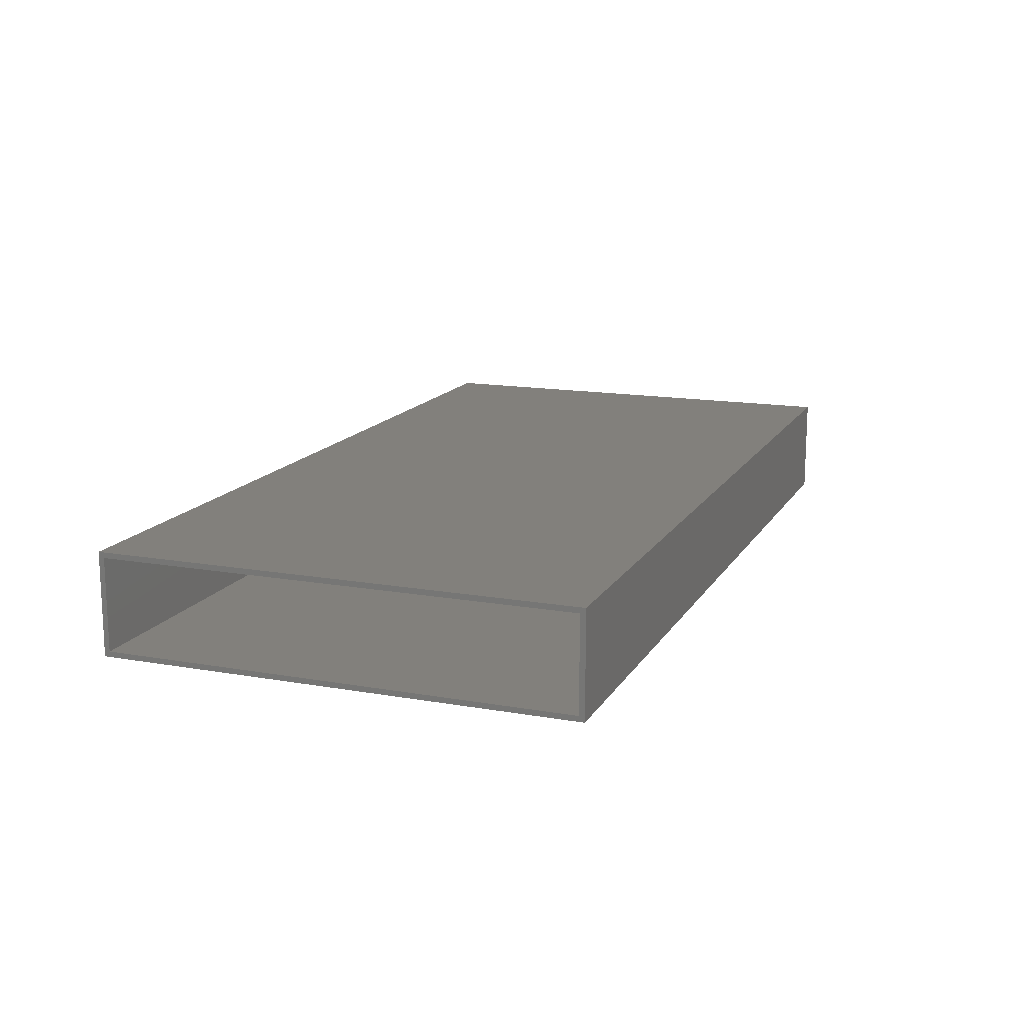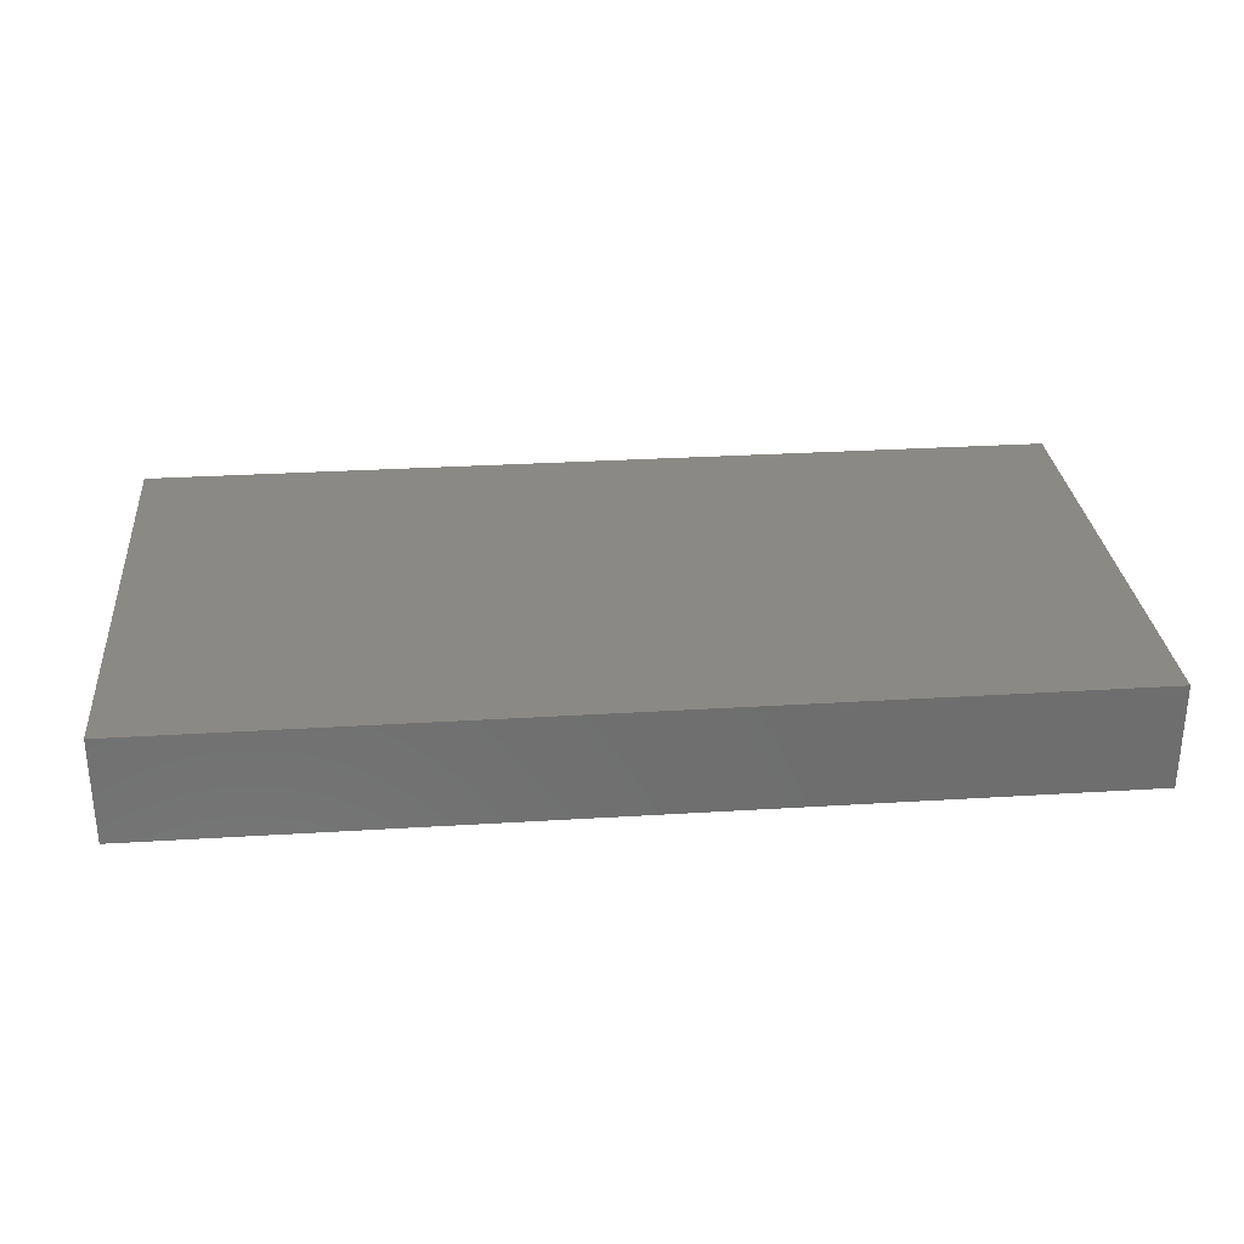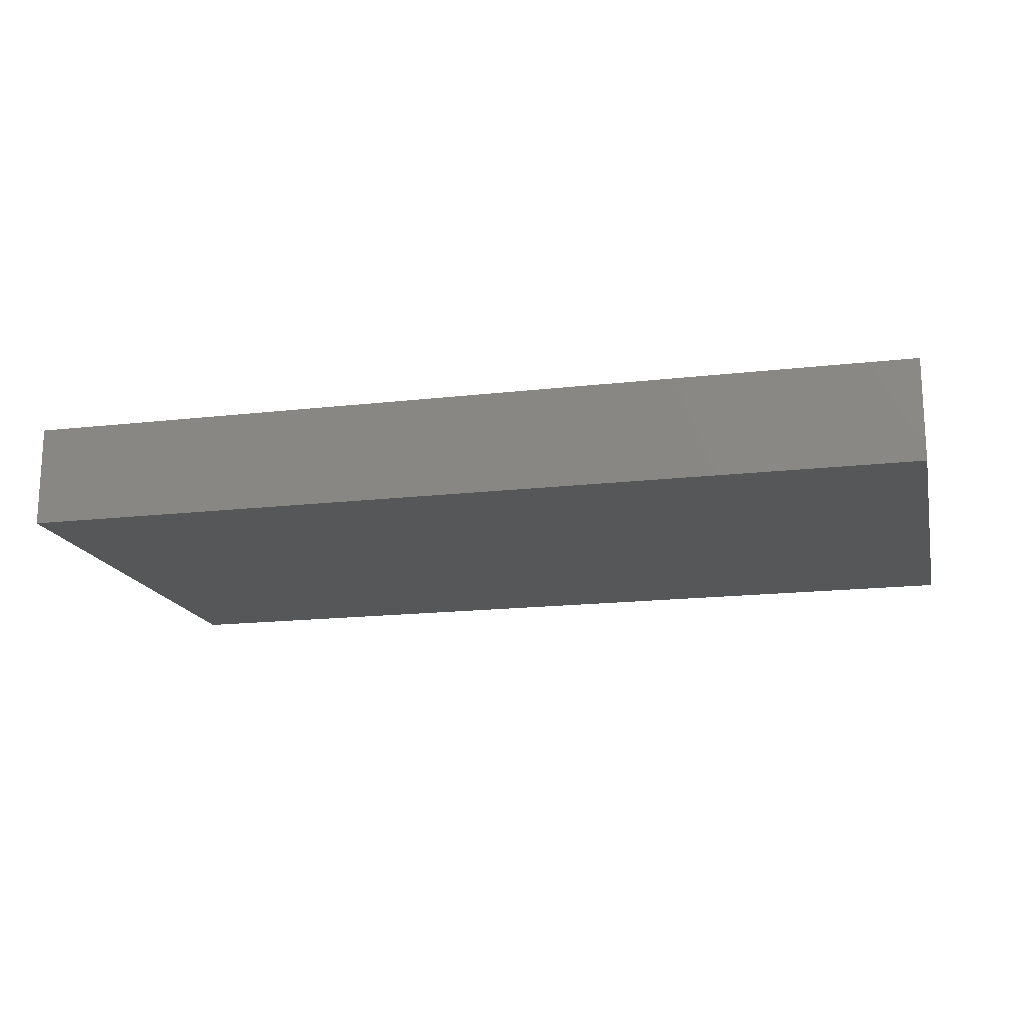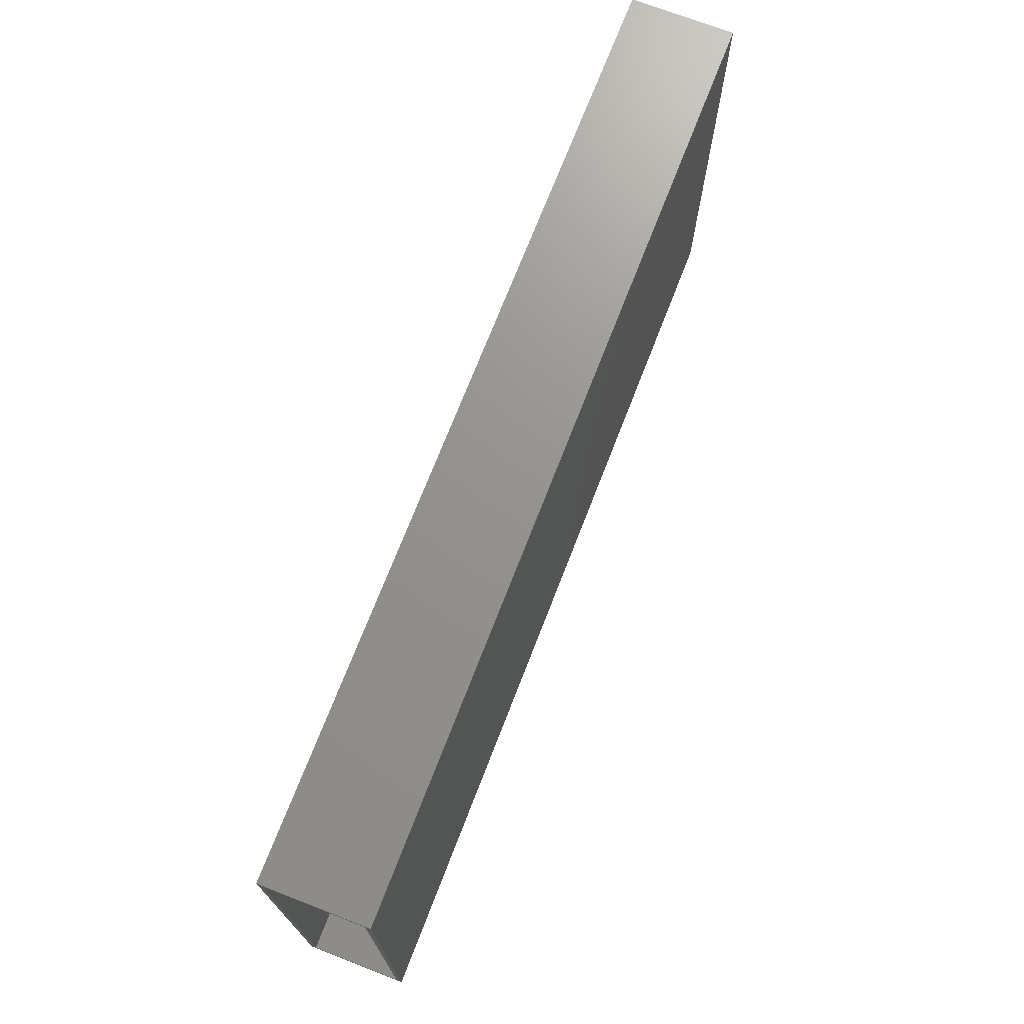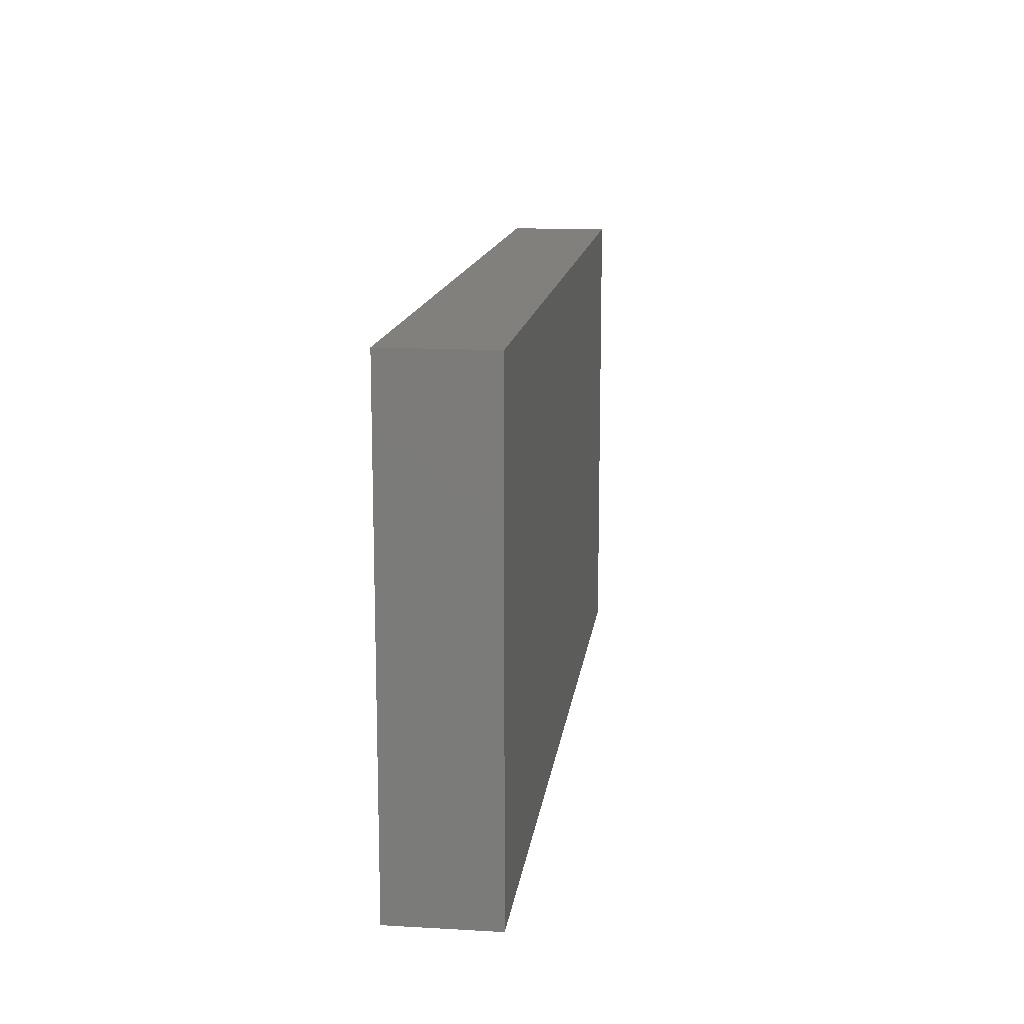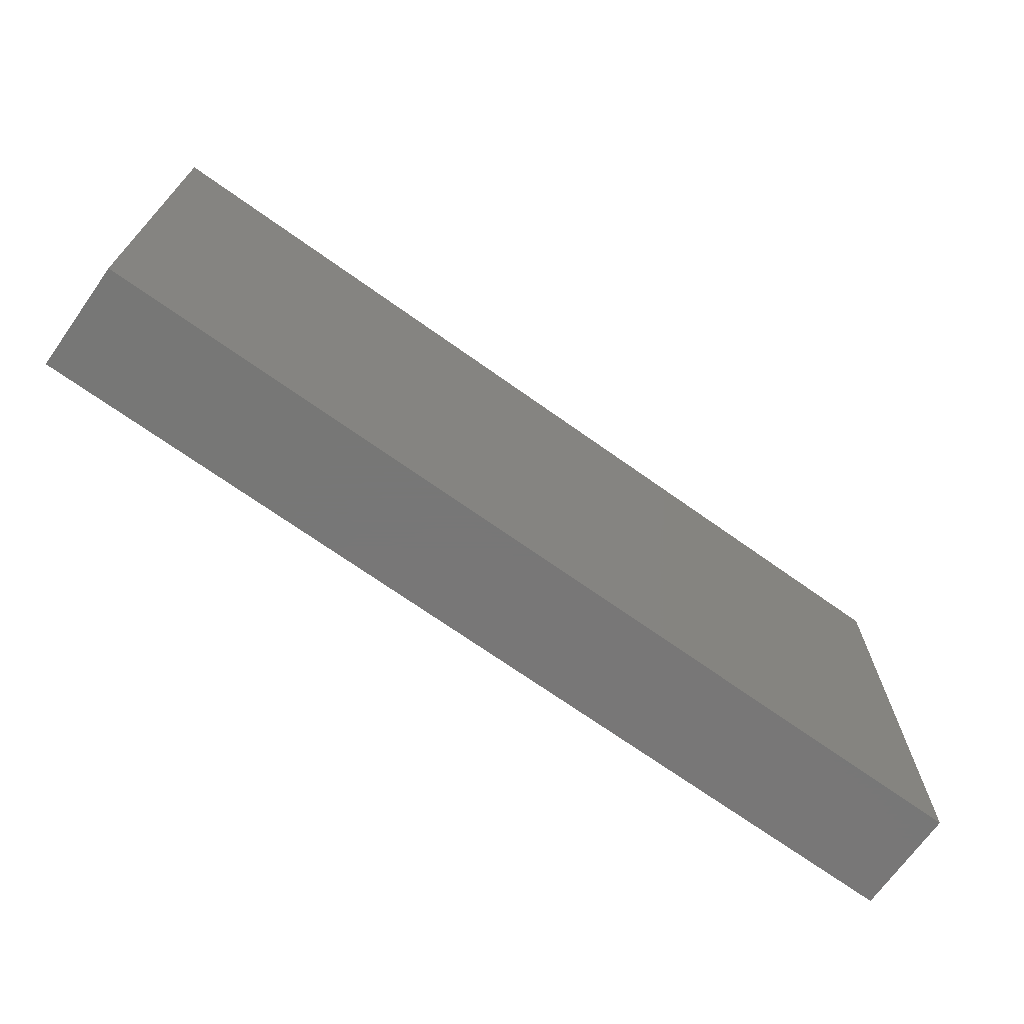
<metadata>
{"format":"stl","ext":"stl","renderer":"f3d","projection":"perspective","resolution":1024,"background":"white","views":[{"elev":14.8,"azim":-69.2,"up":"+Z"},{"elev":29.7,"azim":174.8,"up":"+Z"},{"elev":-16.8,"azim":-166.8,"up":"+Z"},{"elev":71.5,"azim":-68.8,"up":"+Y"},{"elev":13.9,"azim":97.2,"up":"+Y"},{"elev":-70.0,"azim":144.5,"up":"+Y"}]}
</metadata>
<code>
# stl→obj: 16 verts, 28 faces
v -0.75 0.3392 0
v -0.75 0.3314 0.007812
v -0.75 0.3392 0.1484
v -0.75 -0.3516 0
v -0.75 -0.3438 0.007812
v -0.75 -0.3516 0.1484
v -0.75 0.3314 0.1406
v -0.75 -0.3438 0.1406
v 0.5547 -0.3438 0.1406
v 0.5547 -0.3438 0.007812
v 0.5547 0.3314 0.1406
v 0.5547 0.3314 0.007812
v 0.5625 -0.3516 0.1484
v 0.5625 0.3392 0.1484
v 0.5625 -0.3516 0
v 0.5625 0.3392 0
f 1 2 3
f 1 4 2
f 4 5 2
f 4 6 5
f 7 3 2
f 6 3 7
f 6 7 8
f 6 8 5
f 8 9 5
f 5 9 10
f 11 7 12
f 12 7 2
f 2 5 12
f 12 5 10
f 7 11 8
f 8 11 9
f 9 11 10
f 10 11 12
f 6 13 3
f 3 13 14
f 4 1 15
f 15 1 16
f 14 16 3
f 3 16 1
f 13 15 14
f 14 15 16
f 6 4 13
f 13 4 15

</code>
